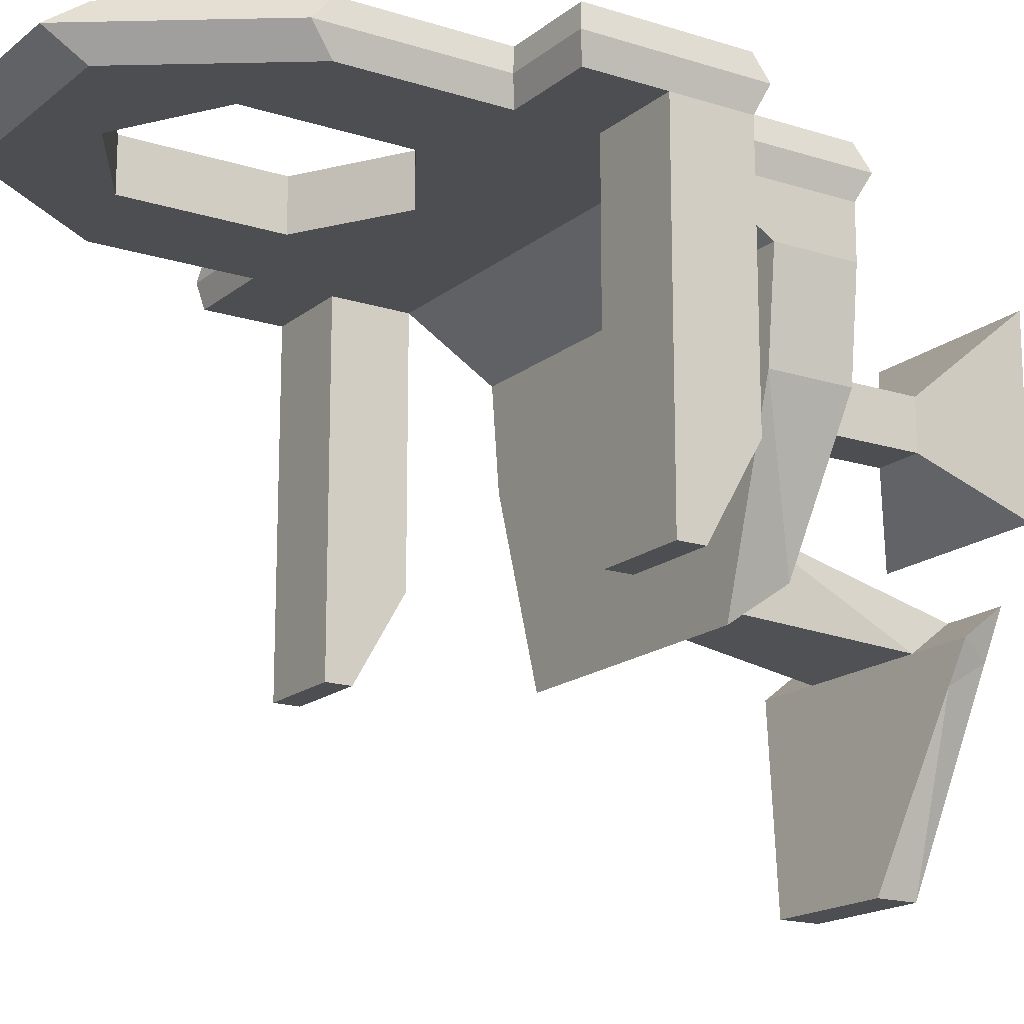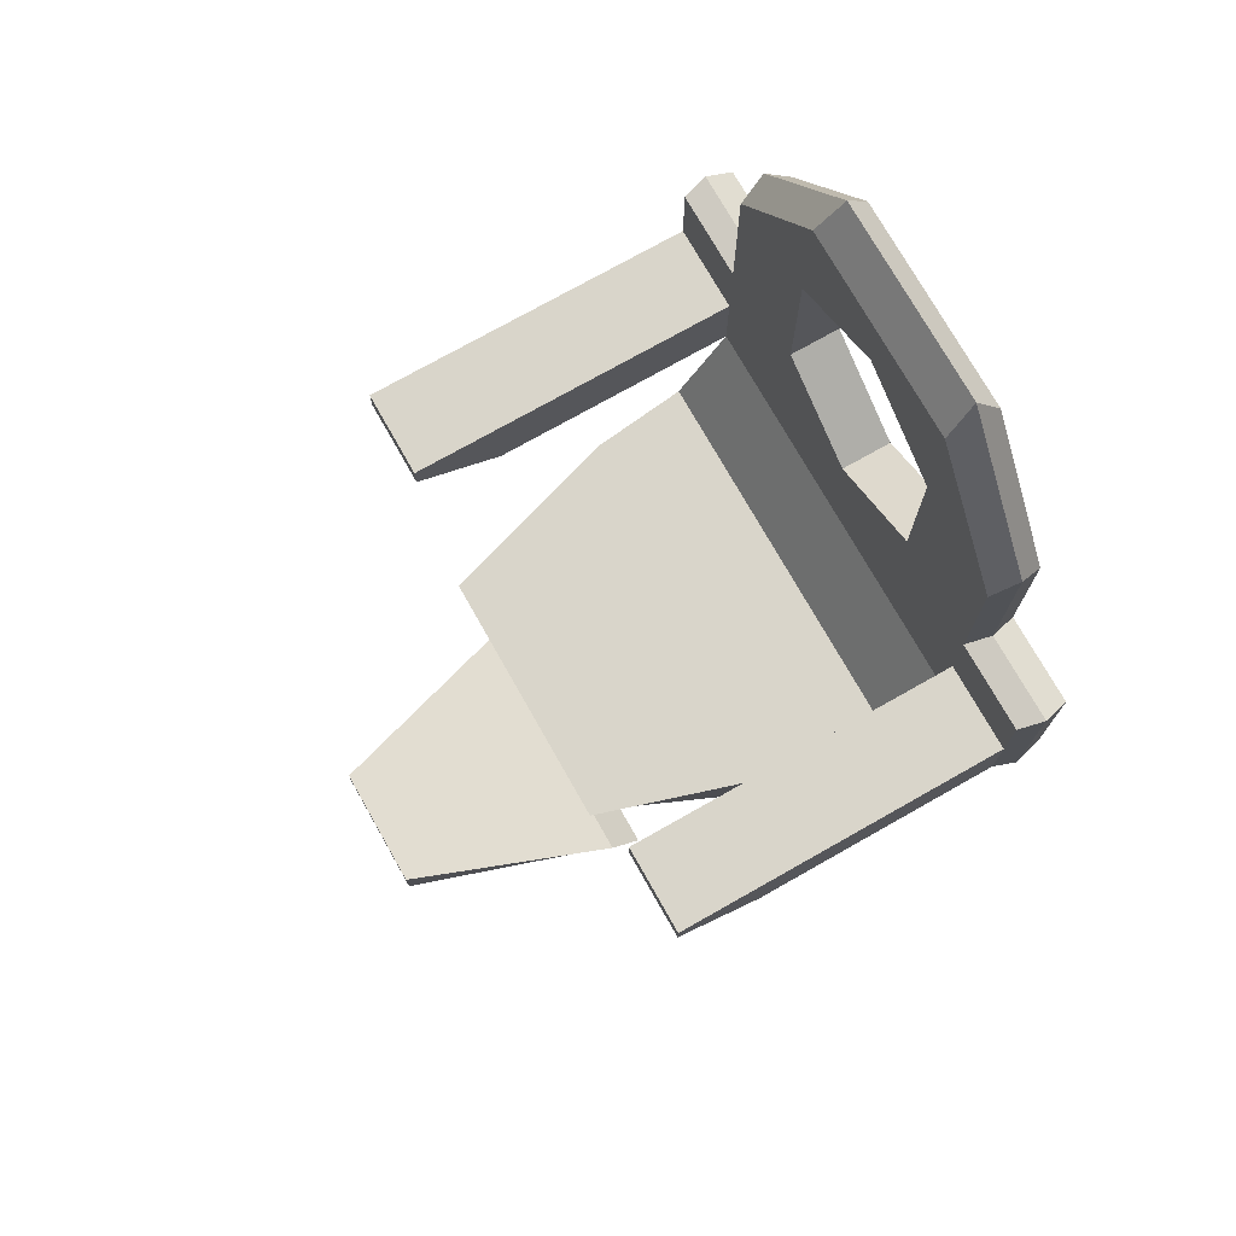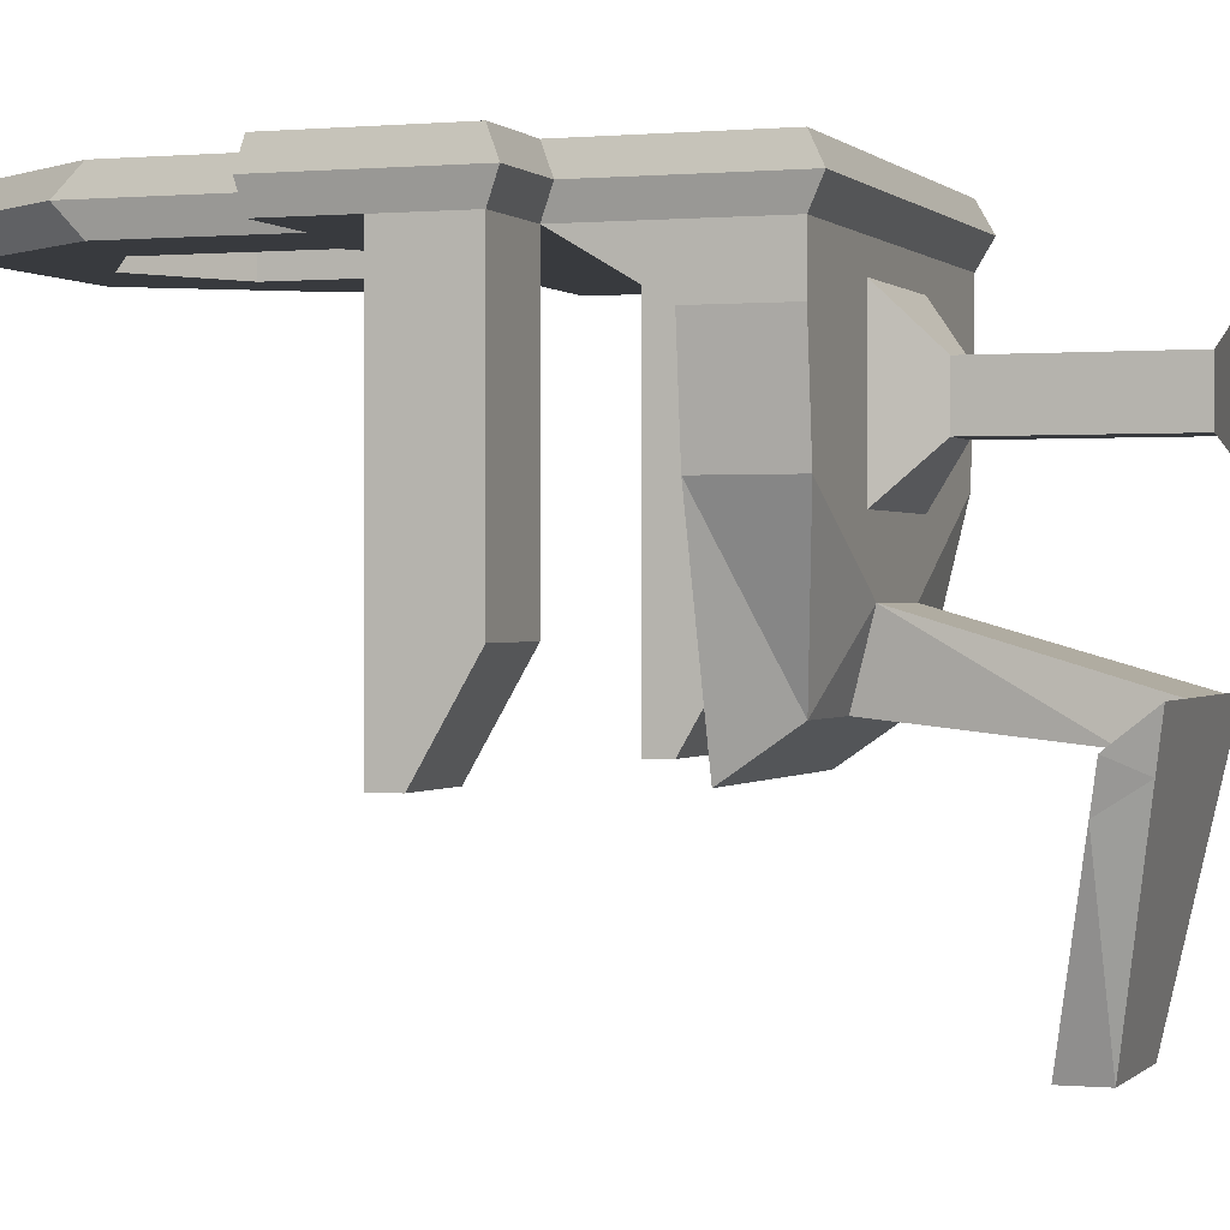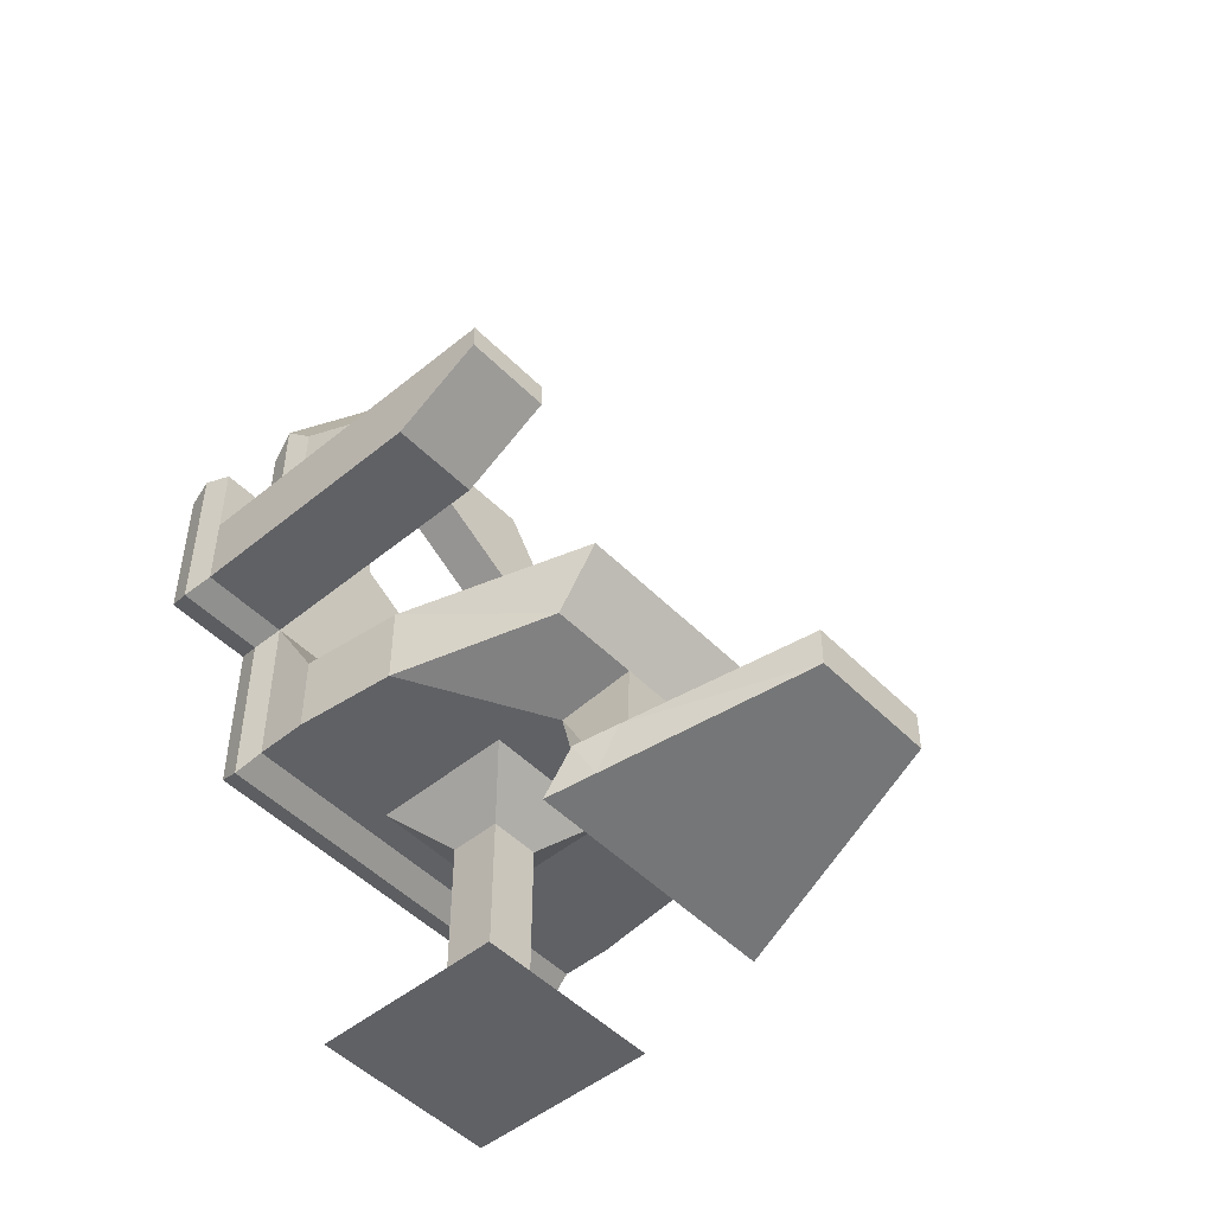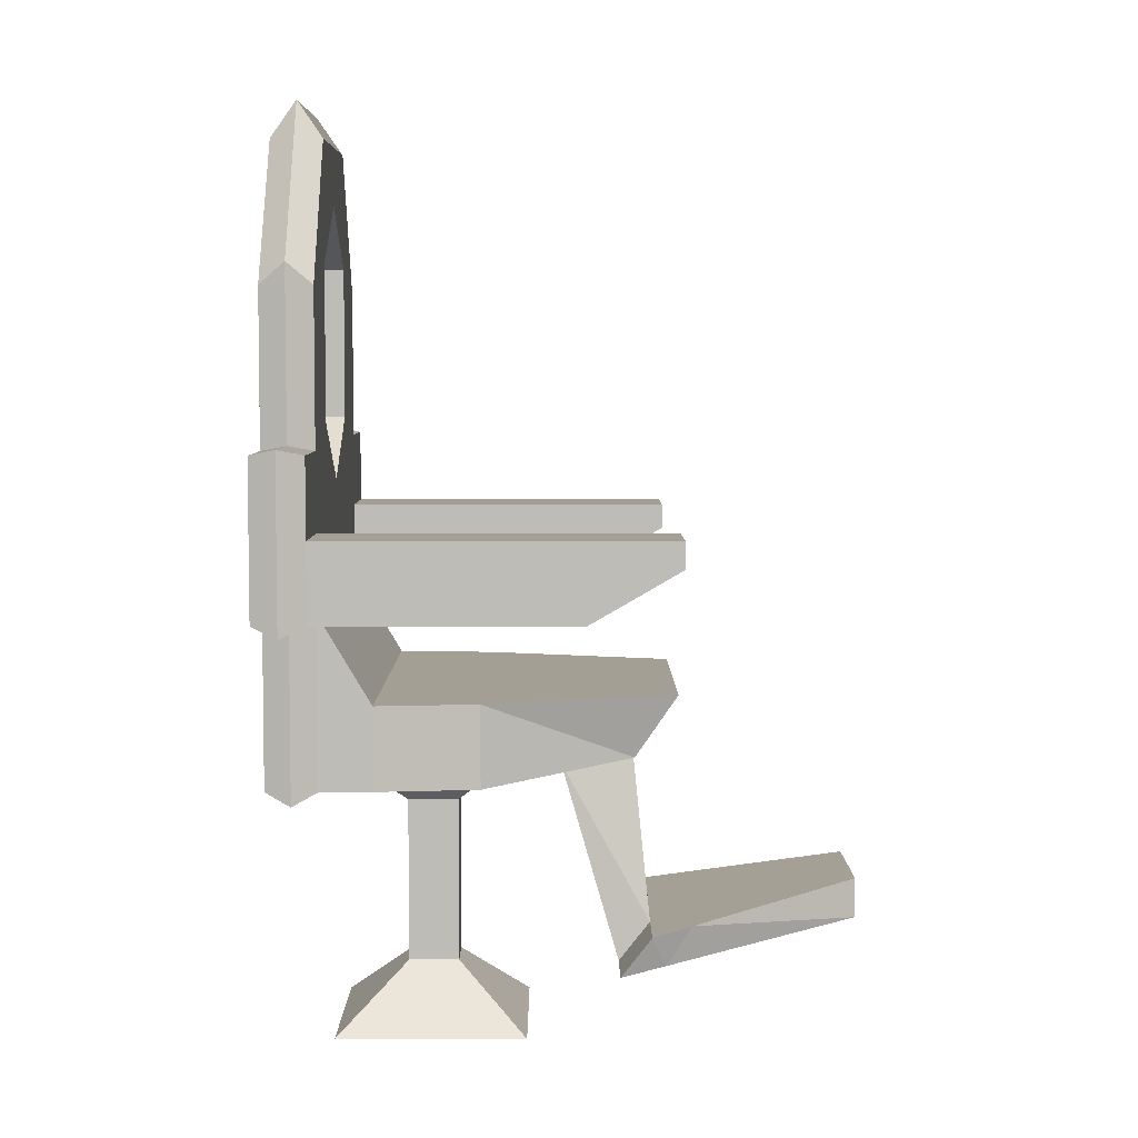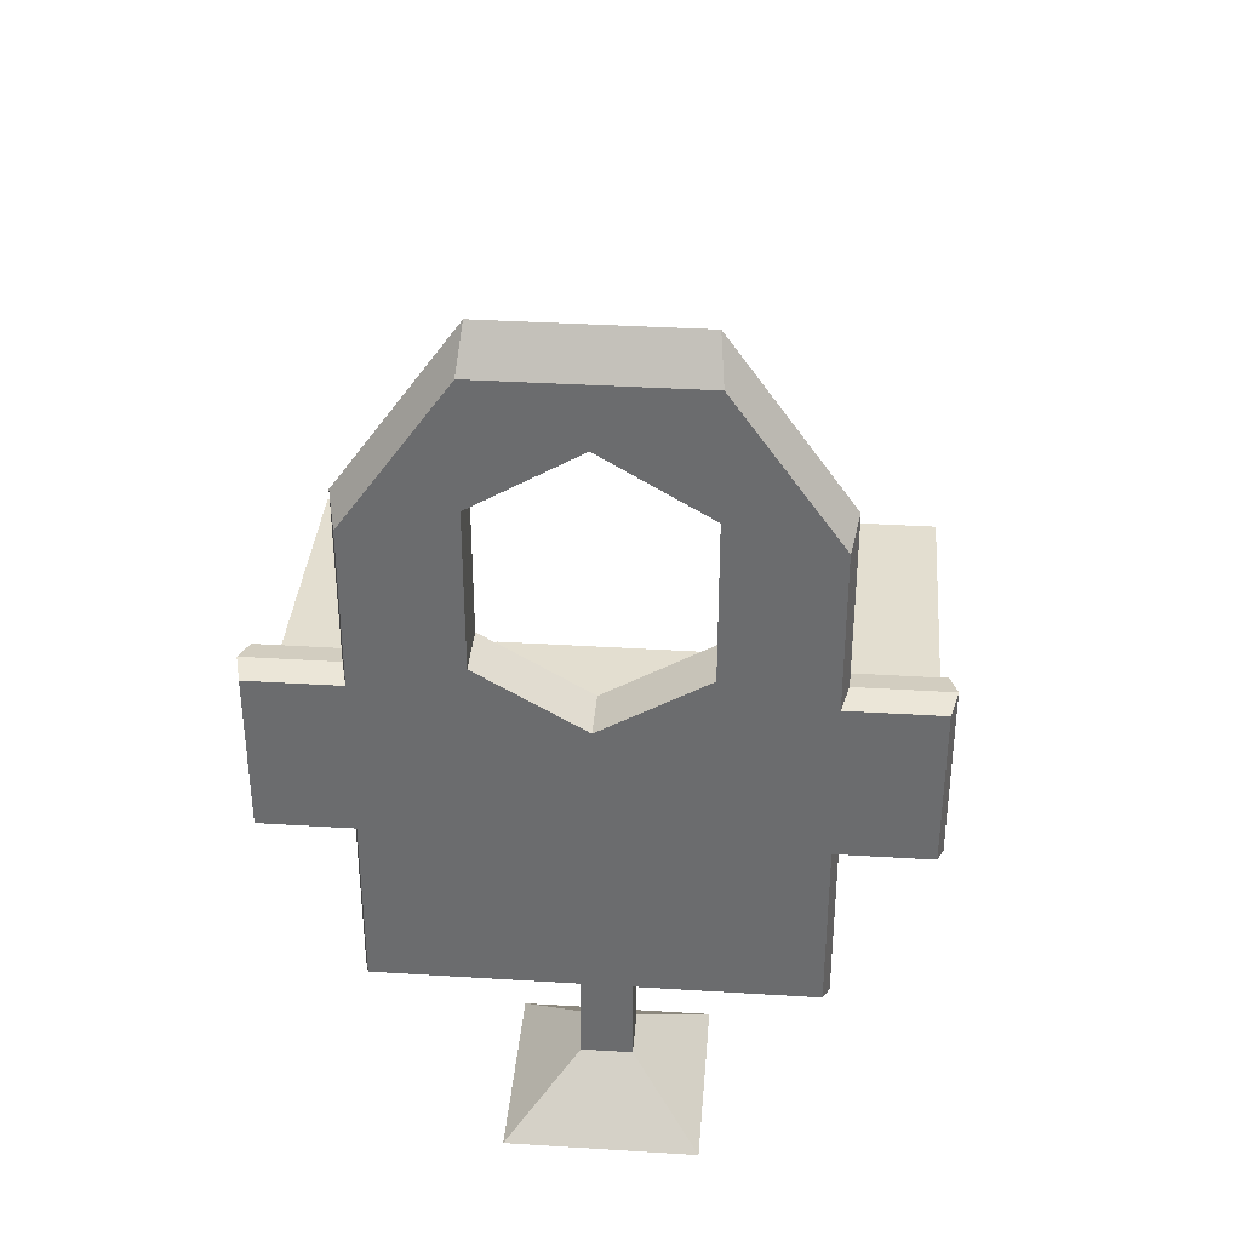
<metadata>
{"format":"obj","ext":"obj","renderer":"f3d","projection":"perspective","resolution":1024,"background":"white","views":[{"elev":-16.9,"azim":-122.9,"up":"+Z"},{"elev":74.6,"azim":-119.5,"up":"+Y"},{"elev":0.2,"azim":-70.4,"up":"+Z"},{"elev":-49.3,"azim":132.1,"up":"+Y"},{"elev":5.4,"azim":89.8,"up":"+Y"},{"elev":35.9,"azim":4.7,"up":"+Y"}]}
</metadata>
<code>
v -0.03675 0.4831 -0.03555
v -0.03675 0.4831 0.03886
v 0.03675 0.4831 -0.03555
v 0.03675 0.4831 0.03886
v -0.1376 0.5737 -0.1377
v -0.1376 0.5737 0.141
v 0.1376 0.5737 -0.1377
v 0.1376 0.5737 0.141
v -0.03675 0.2413 -0.03555
v -0.03675 0.2413 0.03886
v 0.03675 0.2413 -0.03555
v 0.03675 0.2413 0.03886
v -0.1376 0.1507 -0.1377
v -0.1376 0.1507 0.141
v 0.1376 0.1507 -0.1377
v 0.1376 0.1507 0.141
f 4 7 8
f 6 7 5
f 1 7 3
f 4 6 2
f 2 5 1
f 9 2 1
f 3 12 11
f 11 1 3
f 16 11 12
f 15 14 13
f 15 9 11
f 10 16 12
f 13 10 9
f 10 4 2
f 4 3 7
f 6 8 7
f 1 5 7
f 4 8 6
f 2 6 5
f 9 10 2
f 3 4 12
f 11 9 1
f 16 15 11
f 15 16 14
f 15 13 9
f 10 14 16
f 13 14 10
f 10 12 4
v -0.294 0.5428 0.2184
v -0.294 1.231 0.2184
v -0.294 1.12 0.2184
v -0.294 0.5428 0.1439
v -0.294 0.5428 0.06954
v -0.294 0.786 0.2184
v -0.1919 0.6613 -0.3523
v -0.294 1.009 0.1439
v -0.294 0.6613 0.06954
v -0.294 1.231 0.1439
v -0.294 1.009 0.2184
v -0.294 0.786 0.1439
v -0.294 1.12 0.1439
v -0.294 0.8973 0.1439
v -0.294 0.8973 0.2184
v -0.147 1.438 0.2184
v -0.147 1.154 0.1439
v -0.147 0.5428 0.06954
v -0.147 0.786 0.2184
v -0.147 0.5428 0.1439
v -0.147 1.154 0.2184
v -0.147 0.5428 0.2184
v -0.147 0.786 0.1439
v -0.147 0.6613 0.06954
v -0.09159 0.6613 -0.3523
v -0.147 1.438 0.1439
v -0.147 1.265 0.1439
v -0.147 1.265 0.2184
v -0.147 1.042 0.1439
v -0.147 1.042 0.2184
v -0.3036 0.5233 0.1812
v -0.3036 0.7693 0.1812
v -0.3036 1.016 0.1812
v -0.3036 1.263 0.1812
v 0.02234 1.492 0.1812
v 0.02234 0.5233 0.1812
v -0.3036 1.139 0.1812
v -0.294 0.786 -0.221
v -0.1406 0.5233 0.1812
v -0.1406 1.492 0.1812
v -0.2777 0.5428 -0.07663
v -0.2777 0.6613 -0.07663
v -0.07306 0.5428 -0.1872
v -0.1193 0.6613 -0.1356
v -0.09159 0.3764 -0.6161
v -0.1919 0.3131 -0.3168
v -0.09159 0.3186 -0.6161
v -0.1919 0.2553 -0.2712
v -0.4229 0.786 0.2184
v -0.4229 1.009 0.1439
v -0.4229 1.009 0.2184
v -0.4229 0.786 0.1439
v -0.4229 0.8973 0.1439
v -0.4229 0.8973 0.2184
v -0.4324 0.7693 0.1812
v -0.4324 1.016 0.1812
v -0.4324 0.8927 0.1812
v -0.294 0.8973 -0.221
v -0.4229 0.786 -0.221
v -0.4229 0.8973 -0.221
v -0.294 0.8597 -0.3488
v -0.294 0.8973 -0.3488
v -0.4229 0.8597 -0.3488
v -0.4229 0.8973 -0.3488
v -0.0592 0.5726 -0.2909
v -0.1919 0.5726 -0.2909
v -0.1726 0.3253 -0.3745
v -0.1726 0.2675 -0.3377
v -0.0458 0.3764 -0.6161
v -0.09596 0.3131 -0.3168
v -0.09596 0.2553 -0.2712
v -0.0458 0.3186 -0.6161
v -0.08629 0.2675 -0.3377
v -0.08629 0.3253 -0.3745
v 0.294 0.5428 0.2184
v 0.294 1.231 0.2184
v 0 1.353 0.2184
v 0.294 1.12 0.2184
v 0.294 0.5428 0.1439
v 0.294 0.5428 0.06954
v 0.294 0.786 0.2184
v 0.1919 0.6613 -0.3523
v 0.294 1.009 0.1439
v 0.294 0.6613 0.06954
v 0.294 1.231 0.1439
v 0.294 1.009 0.2184
v 0.294 0.786 0.1439
v 0 0.5428 0.2184
v 0 1.438 0.2184
v 0 0.786 0.1439
v 0 0.5428 0.06954
v 0 0.6613 0.06954
v 0 0.786 0.2184
v 0 0.6613 -0.3523
v 0 1.438 0.1439
v 0 0.5428 0.1439
v 0.294 1.12 0.1439
v 0 1.353 0.1439
v 0 0.955 0.1439
v 0.294 0.8973 0.1439
v 0.294 0.8973 0.2184
v 0 0.955 0.2184
v 0.147 1.438 0.2184
v 0.147 1.154 0.1439
v 0.147 0.5428 0.06954
v 0.147 0.786 0.2184
v 0.147 0.5428 0.1439
v 0.147 1.154 0.2184
v 0.147 0.5428 0.2184
v 0.147 0.786 0.1439
v 0.147 0.6613 0.06954
v 0.09159 0.6613 -0.3523
v 0.147 1.438 0.1439
v 0.147 1.265 0.1439
v 0.147 1.265 0.2184
v 0.147 1.042 0.1439
v 0.147 1.042 0.2184
v 0.3036 0.5233 0.1812
v 0.3036 0.7693 0.1812
v 0.3036 1.016 0.1812
v 0.3036 1.263 0.1812
v -0.02234 1.492 0.1812
v -0.02234 0.5233 0.1812
v 0.3036 1.139 0.1812
v 0.294 0.786 -0.221
v 0.1406 0.5233 0.1812
v 0.1406 1.492 0.1812
v 0.2777 0.5428 -0.07663
v 0.2777 0.6613 -0.07663
v 0 0.6613 -0.1356
v 0 0.5428 -0.1872
v 0.07306 0.5428 -0.1872
v 0.1193 0.6613 -0.1356
v 0.09159 0.3764 -0.6161
v 0 0.3764 -0.6161
v 0 0.3131 -0.3168
v 0.1919 0.3131 -0.3168
v 0 0.3186 -0.6161
v 0.09159 0.3186 -0.6161
v 0.1919 0.2553 -0.2712
v 0 0.2553 -0.2712
v 0.4229 0.786 0.2184
v 0.4229 1.009 0.1439
v 0.4229 1.009 0.2184
v 0.4229 0.786 0.1439
v 0.4229 0.8973 0.1439
v 0.4229 0.8973 0.2184
v 0.4324 0.7693 0.1812
v 0.4324 1.016 0.1812
v 0.4324 0.8927 0.1812
v 0.294 0.8973 -0.221
v 0.4229 0.786 -0.221
v 0.4229 0.8973 -0.221
v 0.294 0.8597 -0.3488
v 0.294 0.8973 -0.3488
v 0.4229 0.8597 -0.3488
v 0.4229 0.8973 -0.3488
v 0 0.5726 -0.2909
v 0.0592 0.5726 -0.2909
v 0.1919 0.5726 -0.2909
v 0 0.3253 -0.3745
v 0.1726 0.3253 -0.3745
v 0.1726 0.2675 -0.3377
v 0 0.2675 -0.3377
v 0.0458 0.3764 -0.6161
v 0.09596 0.3131 -0.3168
v 0.09596 0.2553 -0.2712
v 0.0458 0.3186 -0.6161
v 0.08629 0.2675 -0.3377
v 0.08629 0.3253 -0.3745
f 53 26 29
f 44 18 19
f 37 19 27
f 50 32 56
f 46 27 31
f 43 26 42
f 48 20 47
f 20 25 21
f 49 66 72
f 45 24 33
f 40 28 39
f 60 23 58
f 33 29 43
f 59 107 34
f 55 104 38
f 49 29 24
f 39 30 45
f 27 70 31
f 35 31 22
f 118 35 109
f 39 115 106
f 55 17 47
f 57 34 21
f 44 114 93
f 34 20 21
f 146 41 60
f 108 39 106
f 37 43 44
f 35 17 38
f 114 42 111
f 115 46 118
f 56 105 51
f 46 33 37
f 93 32 44
f 111 56 51
f 20 55 47
f 49 67 27
f 19 49 27
f 112 55 36
f 30 66 24
f 42 50 56
f 109 38 104
f 18 53 19
f 108 60 40
f 40 58 25
f 17 48 47
f 85 154 88
f 90 152 177
f 110 81 41
f 25 57 21
f 73 66 69
f 73 68 71
f 65 73 71
f 67 73 70
f 31 65 22
f 48 68 28
f 30 76 69
f 48 65 71
f 75 77 54
f 68 54 28
f 69 75 68
f 28 74 30
f 77 80 78
f 74 80 76
f 76 79 75
f 74 77 78
f 82 41 81
f 82 58 23
f 82 59 57
f 83 63 84
f 86 64 87
f 62 84 64
f 87 84 89
f 88 180 89
f 85 177 151
f 59 157 147
f 61 90 85
f 63 89 84
f 157 89 180
f 86 59 81
f 83 86 90
f 61 88 63
f 152 81 174
f 36 107 112
f 140 101 137
f 131 92 119
f 124 94 131
f 119 137 143
f 133 102 124
f 130 101 113
f 95 135 134
f 95 100 103
f 136 159 99
f 132 99 116
f 103 127 126
f 149 98 128
f 120 113 99
f 148 107 147
f 142 104 139
f 136 113 140
f 126 116 103
f 163 102 117
f 122 117 133
f 122 118 109
f 115 126 106
f 91 142 134
f 144 121 148
f 114 131 93
f 95 121 96
f 146 128 110
f 126 108 106
f 130 124 131
f 91 122 125
f 114 129 130
f 133 115 118
f 105 143 138
f 120 133 124
f 93 119 105
f 111 143 129
f 95 142 123
f 160 136 102
f 136 94 102
f 142 112 123
f 159 116 99
f 129 137 101
f 125 109 104
f 140 92 94
f 108 149 146
f 127 145 149
f 91 135 97
f 154 181 184
f 186 152 182
f 175 110 128
f 144 100 96
f 166 159 165
f 161 166 164
f 158 166 163
f 166 160 163
f 158 117 97
f 161 135 103
f 169 116 162
f 135 158 97
f 170 168 141
f 141 161 103
f 168 162 161
f 167 103 116
f 173 170 171
f 173 167 169
f 172 169 168
f 167 170 141
f 176 128 98
f 145 176 98
f 148 176 144
f 178 155 150
f 156 182 183
f 153 179 178
f 183 179 156
f 180 184 185
f 181 177 186
f 148 157 183
f 150 186 178
f 185 155 179
f 157 185 183
f 148 182 175
f 178 182 153
f 184 150 155
f 147 152 157
f 175 152 174
f 107 123 112
f 53 50 26
f 44 32 18
f 37 44 19
f 50 18 32
f 46 37 27
f 43 29 26
f 48 28 20
f 20 28 25
f 49 24 66
f 45 30 24
f 40 25 28
f 60 41 23
f 33 24 29
f 59 147 107
f 55 52 104
f 49 53 29
f 39 28 30
f 27 67 70
f 35 46 31
f 118 46 35
f 39 45 115
f 55 38 17
f 57 59 34
f 44 43 114
f 34 36 20
f 146 110 41
f 108 40 39
f 37 33 43
f 35 22 17
f 114 43 42
f 115 45 46
f 56 32 105
f 46 45 33
f 93 105 32
f 111 42 56
f 20 36 55
f 49 72 67
f 19 53 49
f 112 52 55
f 30 69 66
f 42 26 50
f 109 35 38
f 18 50 53
f 108 146 60
f 40 60 58
f 17 22 48
f 85 151 154
f 90 86 152
f 110 174 81
f 25 58 57
f 73 72 66
f 73 69 68
f 65 70 73
f 67 72 73
f 31 70 65
f 48 71 68
f 30 74 76
f 48 22 65
f 75 79 77
f 68 75 54
f 69 76 75
f 28 54 74
f 77 79 80
f 74 78 80
f 76 80 79
f 74 54 77
f 82 23 41
f 82 57 58
f 82 81 59
f 83 61 63
f 86 62 64
f 62 83 84
f 87 64 84
f 88 154 180
f 85 90 177
f 59 87 157
f 61 83 90
f 63 88 89
f 157 87 89
f 86 87 59
f 83 62 86
f 61 85 88
f 152 86 81
f 36 34 107
f 140 113 101
f 131 94 92
f 124 102 94
f 119 92 137
f 133 117 102
f 130 129 101
f 95 103 135
f 95 96 100
f 136 165 159
f 132 120 99
f 103 100 127
f 149 145 98
f 120 130 113
f 148 121 107
f 142 125 104
f 136 99 113
f 126 132 116
f 163 160 102
f 122 97 117
f 122 133 118
f 115 132 126
f 91 125 142
f 144 96 121
f 114 130 131
f 95 123 121
f 146 149 128
f 126 127 108
f 130 120 124
f 91 97 122
f 114 111 129
f 133 132 115
f 105 119 143
f 120 132 133
f 93 131 119
f 111 138 143
f 95 134 142
f 160 165 136
f 136 140 94
f 142 139 112
f 159 162 116
f 129 143 137
f 125 122 109
f 140 137 92
f 108 127 149
f 127 100 145
f 91 134 135
f 154 151 181
f 186 177 152
f 175 174 110
f 144 145 100
f 166 162 159
f 161 162 166
f 158 164 166
f 166 165 160
f 158 163 117
f 161 164 135
f 169 167 116
f 135 164 158
f 170 172 168
f 141 168 161
f 168 169 162
f 167 141 103
f 173 172 170
f 173 171 167
f 172 173 169
f 167 171 170
f 176 175 128
f 145 144 176
f 148 175 176
f 178 179 155
f 156 153 182
f 153 156 179
f 183 185 179
f 180 154 184
f 181 151 177
f 148 147 157
f 150 181 186
f 185 184 155
f 157 180 185
f 148 183 182
f 178 186 182
f 184 181 150
f 147 174 152
f 175 182 152
f 107 121 123

</code>
